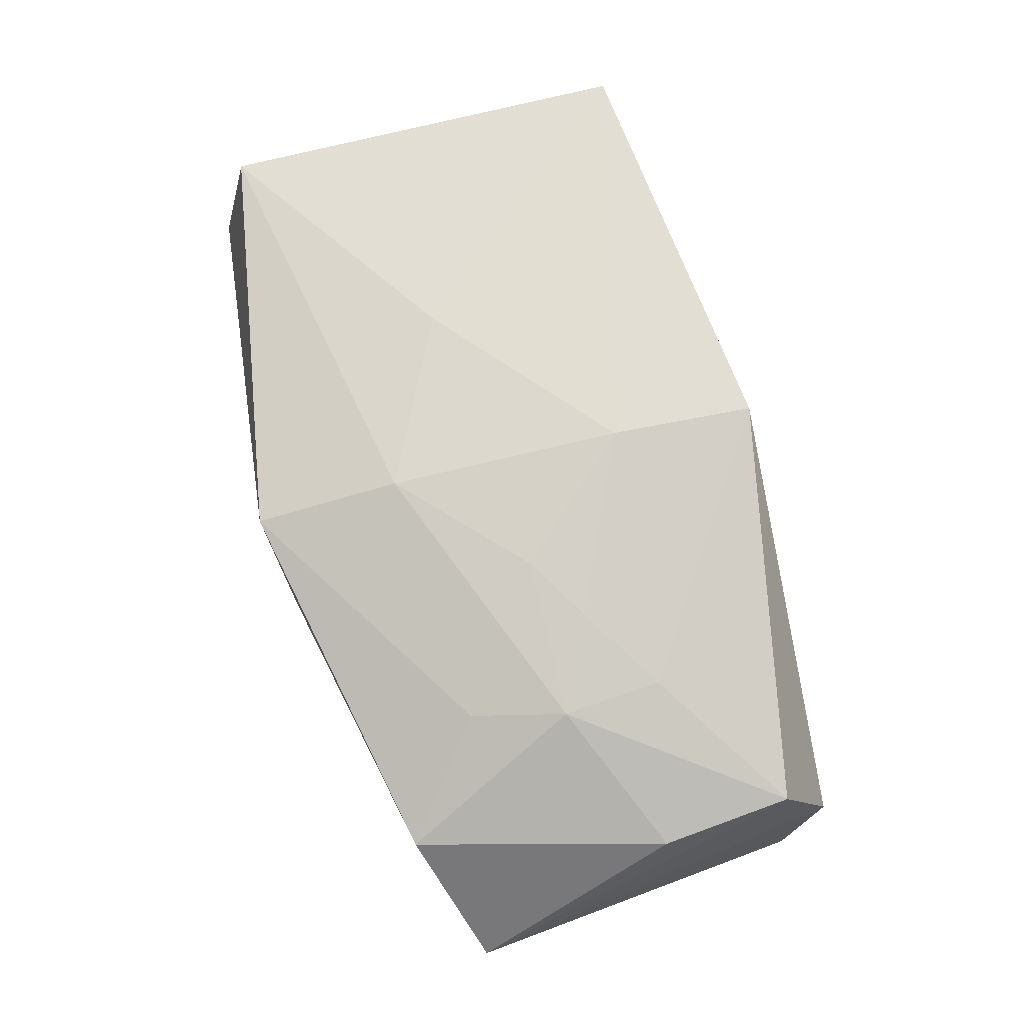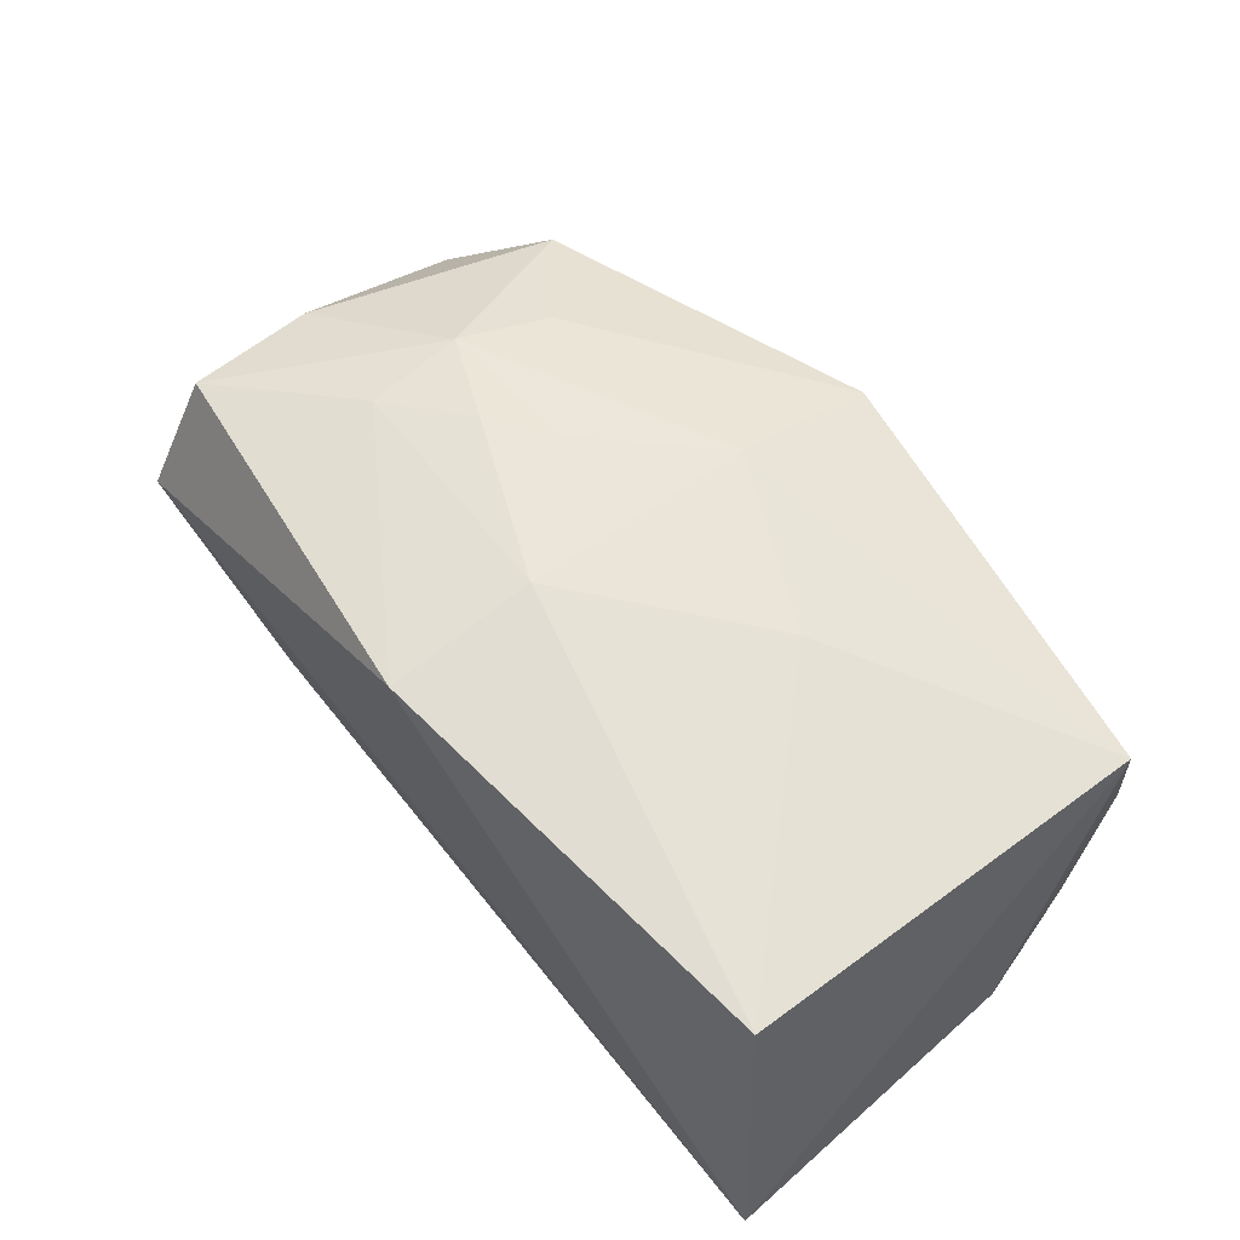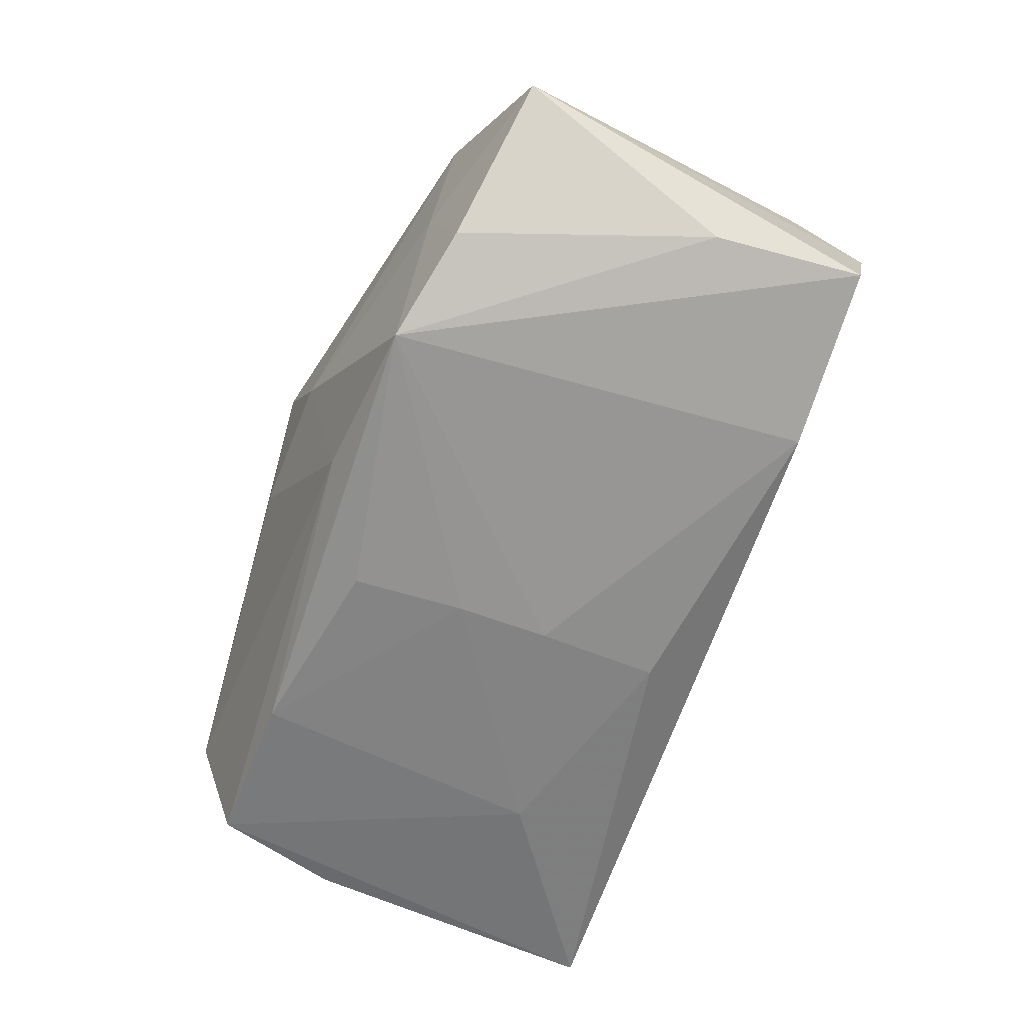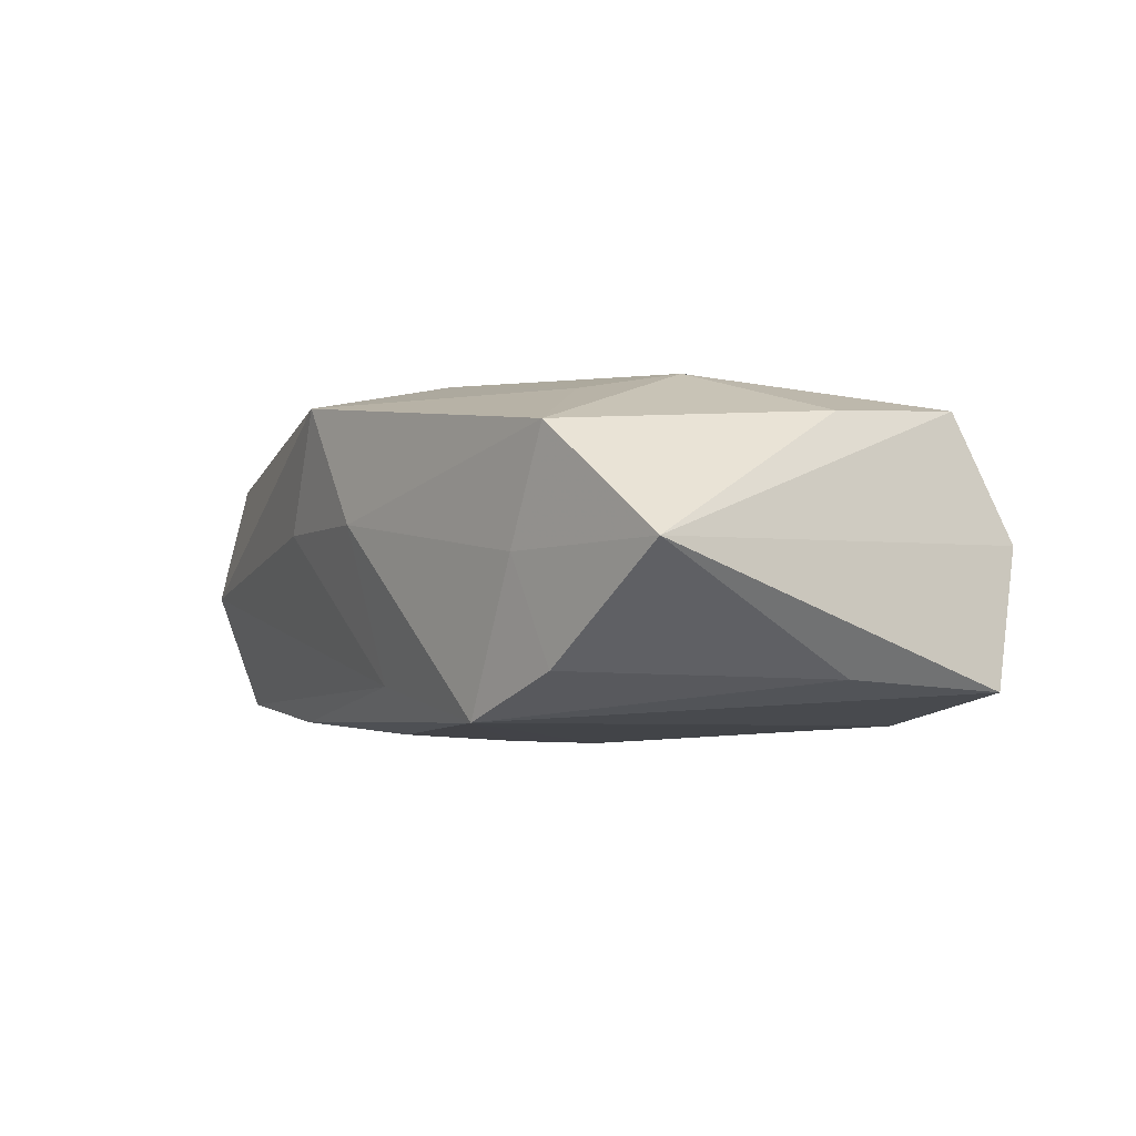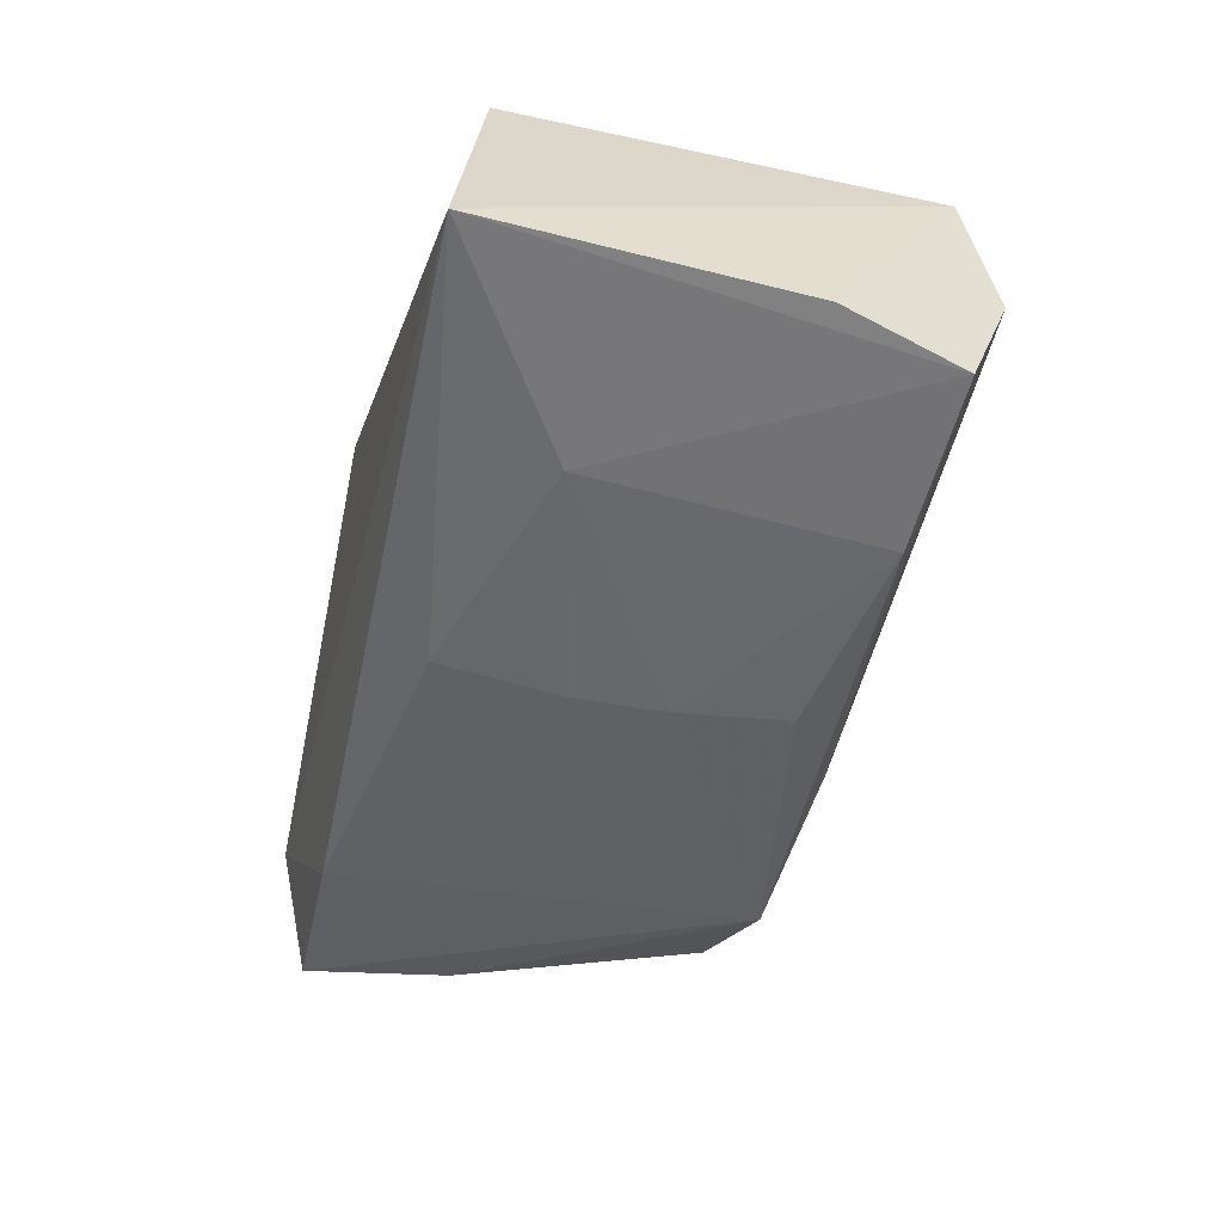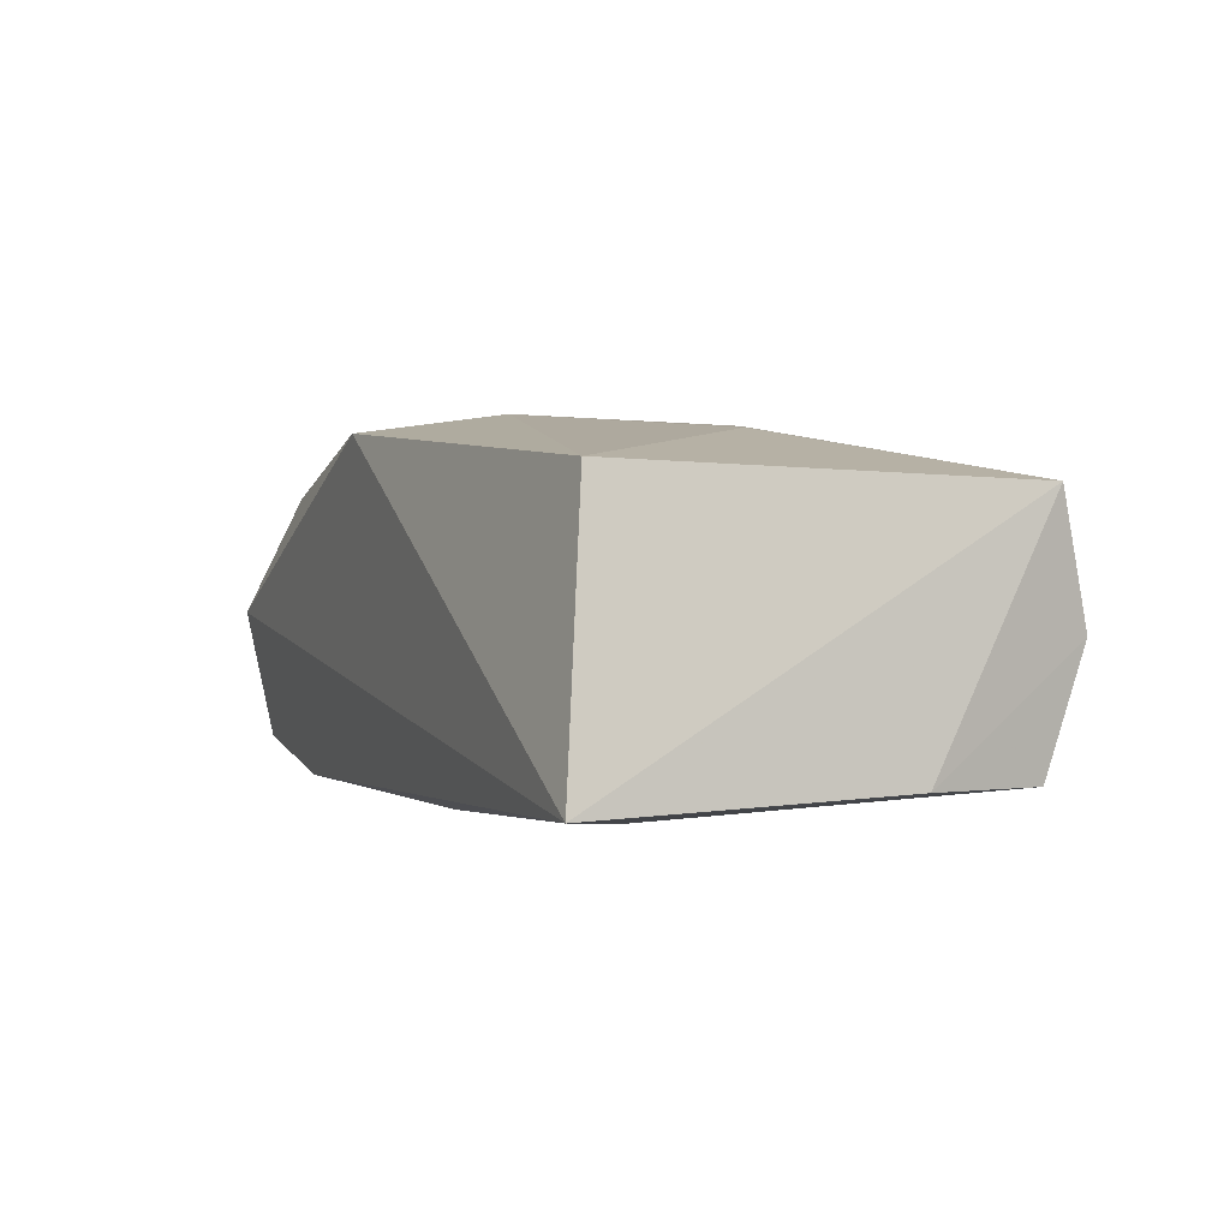
<metadata>
{"format":"obj","ext":"obj","renderer":"f3d","projection":"perspective","resolution":1024,"background":"white","views":[{"elev":79.5,"azim":73.2,"up":"+Z"},{"elev":54.4,"azim":-131.8,"up":"+Z"},{"elev":-61.2,"azim":67.5,"up":"+Z"},{"elev":-1.4,"azim":61.4,"up":"+Z"},{"elev":-52.2,"azim":-106.6,"up":"+Z"},{"elev":-2.3,"azim":-116.2,"up":"+Z"}]}
</metadata>
<code>
v 0.0005991 0.009042 0.01627
v 0.04223 -0.0158 0.001599
v -0.03794 -0.005274 -0.01306
v 0.03667 0.01438 0.01213
v -0.001267 -0.004959 -0.01516
v -0.03803 0.02198 -0.01449
v 0.03875 0.002909 -0.008792
v 0.001521 0.02198 0.01411
v 0.02691 -0.01968 0.0008347
v -0.02083 0.009102 -0.01557
v -0.0009925 0.01415 -0.01527
v 0.005799 -0.02061 -0.009867
v 0.03845 0.01903 0.001549
v 0.02344 0.006099 0.01493
v 0.04069 0.01572 -0.0099
v 0.01568 0.001416 0.01607
v 0.005339 -0.02385 0.003587
v 0.03022 -0.01807 -0.008062
v 0.009944 -0.001822 0.01627
v -0.03712 -0.01712 0.008667
v 0.02536 0.01689 -0.01318
v -0.03519 -0.01666 -0.01289
v -0.01994 -0.0171 -0.01401
v 0.02377 -0.002685 0.01547
v -0.03476 0.01931 0.008901
v -0.0006998 -0.01152 0.01627
v -0.0354 -0.02047 -0.002218
v -0.0008072 0.003265 -0.01558
v -0.007209 -0.02371 0.003085
v -0.001393 -0.02439 0.01382
v 0.02088 -0.02 -0.01225
v -0.01526 -0.003728 0.01414
v 0.02137 -0.01089 0.01412
v 0.03081 -0.01902 0.01056
v -0.002619 -0.01481 -0.01441
v 0.02176 0.01507 0.01345
v 0.03732 0.002785 0.01161
f 8 6 25
f 21 11 6
f 28 11 21
f 36 4 8
f 2 15 13
f 13 4 2
f 15 21 13
f 8 4 13
f 13 6 8
f 13 21 6
f 8 25 1
f 20 30 26
f 20 25 6
f 10 22 6
f 10 11 28
f 6 11 10
f 7 15 2
f 30 17 34
f 30 20 27
f 27 22 12
f 6 22 3
f 3 20 6
f 22 27 3
f 3 27 20
f 12 22 23
f 22 10 23
f 25 20 32
f 32 1 25
f 32 20 26
f 26 1 32
f 2 34 9
f 9 34 17
f 2 4 37
f 37 34 2
f 29 17 30
f 30 27 29
f 12 17 29
f 29 27 12
f 35 23 5
f 5 10 28
f 5 23 10
f 31 21 15
f 15 7 31
f 35 5 31
f 31 17 12
f 31 9 17
f 12 23 31
f 31 23 35
f 28 21 31
f 31 5 28
f 34 37 24
f 24 37 4
f 18 7 2
f 18 31 7
f 2 9 18
f 9 31 18
f 30 34 33
f 34 24 33
f 26 30 33
f 33 24 26
f 19 1 26
f 26 24 19
f 14 24 4
f 4 36 14
f 14 36 8
f 8 1 14
f 1 19 16
f 16 19 24
f 16 14 1
f 24 14 16

</code>
